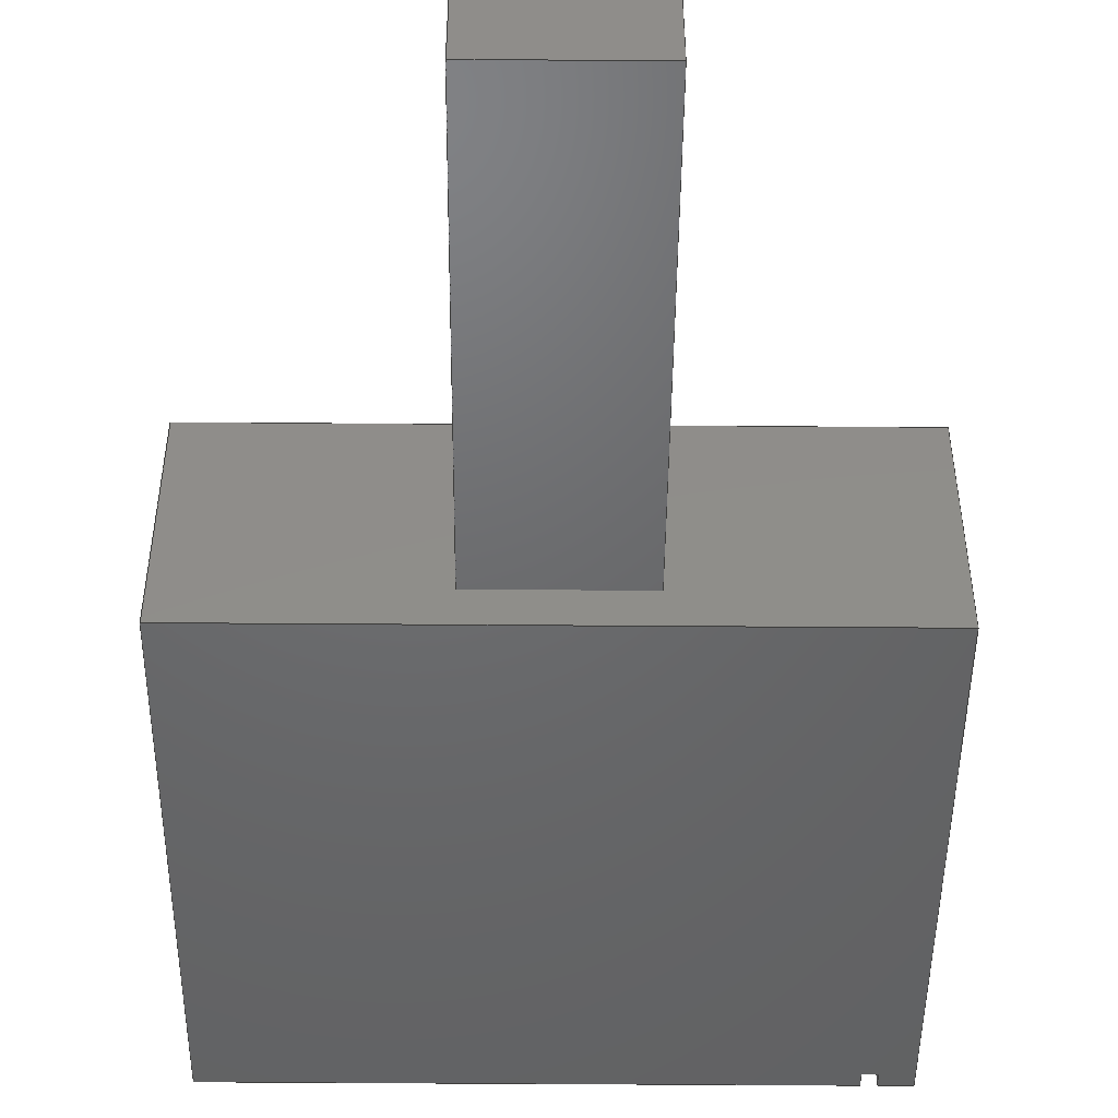
<metadata>
{"format":"step","ext":"step","renderer":"f3d","projection":"perspective","resolution":1024,"background":"white","views":[{"elev":-47.9,"azim":179.5,"up":"+Z"}]}
</metadata>
<code>
ISO-10303-21;
DATA;
#1=MECHANICAL_DESIGN_GEOMETRIC_PRESENTATION_REPRESENTATION('',(#4),#448);
#2=SHAPE_REPRESENTATION_RELATIONSHIP('SRR','None',#455,#3);
#3=ADVANCED_BREP_SHAPE_REPRESENTATION('',(#5),#447);
#4=STYLED_ITEM('',(#465),#5);
#5=MANIFOLD_SOLID_BREP('Body2',#272);
#6=FACE_BOUND('',#36,.T.);
#7=FACE_OUTER_BOUND('',#22,.T.);
#8=FACE_OUTER_BOUND('',#23,.T.);
#9=FACE_OUTER_BOUND('',#24,.T.);
#10=FACE_OUTER_BOUND('',#25,.T.);
#11=FACE_OUTER_BOUND('',#26,.T.);
#12=FACE_OUTER_BOUND('',#27,.T.);
#13=FACE_OUTER_BOUND('',#28,.T.);
#14=FACE_OUTER_BOUND('',#29,.T.);
#15=FACE_OUTER_BOUND('',#30,.T.);
#16=FACE_OUTER_BOUND('',#31,.T.);
#17=FACE_OUTER_BOUND('',#32,.T.);
#18=FACE_OUTER_BOUND('',#33,.T.);
#19=FACE_OUTER_BOUND('',#34,.T.);
#20=FACE_OUTER_BOUND('',#35,.T.);
#21=FACE_OUTER_BOUND('',#37,.T.);
#22=EDGE_LOOP('',(#170,#171,#172,#173));
#23=EDGE_LOOP('',(#174,#175,#176,#177));
#24=EDGE_LOOP('',(#178,#179,#180,#181));
#25=EDGE_LOOP('',(#182,#183,#184,#185,#186,#187,#188,#189));
#26=EDGE_LOOP('',(#190,#191,#192,#193));
#27=EDGE_LOOP('',(#194,#195,#196,#197));
#28=EDGE_LOOP('',(#198,#199,#200,#201));
#29=EDGE_LOOP('',(#202,#203,#204,#205));
#30=EDGE_LOOP('',(#206,#207,#208,#209));
#31=EDGE_LOOP('',(#210,#211,#212,#213));
#32=EDGE_LOOP('',(#214,#215,#216,#217));
#33=EDGE_LOOP('',(#218,#219,#220,#221,#222,#223,#224,#225));
#34=EDGE_LOOP('',(#226,#227,#228,#229));
#35=EDGE_LOOP('',(#230,#231,#232,#233));
#36=EDGE_LOOP('',(#234,#235,#236,#237));
#37=EDGE_LOOP('',(#238,#239,#240,#241));
#38=LINE('',#373,#74);
#39=LINE('',#375,#75);
#40=LINE('',#377,#76);
#41=LINE('',#378,#77);
#42=LINE('',#381,#78);
#43=LINE('',#383,#79);
#44=LINE('',#384,#80);
#45=LINE('',#387,#81);
#46=LINE('',#389,#82);
#47=LINE('',#390,#83);
#48=LINE('',#393,#84);
#49=LINE('',#395,#85);
#50=LINE('',#397,#86);
#51=LINE('',#399,#87);
#52=LINE('',#400,#88);
#53=LINE('',#403,#89);
#54=LINE('',#404,#90);
#55=LINE('',#408,#91);
#56=LINE('',#410,#92);
#57=LINE('',#412,#93);
#58=LINE('',#413,#94);
#59=LINE('',#416,#95);
#60=LINE('',#418,#96);
#61=LINE('',#419,#97);
#62=LINE('',#422,#98);
#63=LINE('',#424,#99);
#64=LINE('',#425,#100);
#65=LINE('',#427,#101);
#66=LINE('',#428,#102);
#67=LINE('',#432,#103);
#68=LINE('',#434,#104);
#69=LINE('',#435,#105);
#70=LINE('',#437,#106);
#71=LINE('',#439,#107);
#72=LINE('',#440,#108);
#73=LINE('',#442,#109);
#74=VECTOR('',#305,1);
#75=VECTOR('',#306,1);
#76=VECTOR('',#307,1);
#77=VECTOR('',#308,1);
#78=VECTOR('',#311,1);
#79=VECTOR('',#312,1);
#80=VECTOR('',#313,1);
#81=VECTOR('',#316,1);
#82=VECTOR('',#317,1);
#83=VECTOR('',#318,1);
#84=VECTOR('',#321,1);
#85=VECTOR('',#322,1);
#86=VECTOR('',#323,1);
#87=VECTOR('',#324,1);
#88=VECTOR('',#325,1);
#89=VECTOR('',#328,1);
#90=VECTOR('',#329,1);
#91=VECTOR('',#332,1);
#92=VECTOR('',#333,1);
#93=VECTOR('',#334,1);
#94=VECTOR('',#335,1);
#95=VECTOR('',#338,1);
#96=VECTOR('',#339,1);
#97=VECTOR('',#340,1);
#98=VECTOR('',#343,1);
#99=VECTOR('',#344,1);
#100=VECTOR('',#345,1);
#101=VECTOR('',#348,1);
#102=VECTOR('',#349,1);
#103=VECTOR('',#354,1);
#104=VECTOR('',#355,1);
#105=VECTOR('',#356,1);
#106=VECTOR('',#359,1);
#107=VECTOR('',#360,1);
#108=VECTOR('',#361,1);
#109=VECTOR('',#364,1);
#110=VERTEX_POINT('',#371);
#111=VERTEX_POINT('',#372);
#112=VERTEX_POINT('',#374);
#113=VERTEX_POINT('',#376);
#114=VERTEX_POINT('',#380);
#115=VERTEX_POINT('',#382);
#116=VERTEX_POINT('',#386);
#117=VERTEX_POINT('',#388);
#118=VERTEX_POINT('',#392);
#119=VERTEX_POINT('',#394);
#120=VERTEX_POINT('',#396);
#121=VERTEX_POINT('',#398);
#122=VERTEX_POINT('',#402);
#123=VERTEX_POINT('',#406);
#124=VERTEX_POINT('',#407);
#125=VERTEX_POINT('',#409);
#126=VERTEX_POINT('',#411);
#127=VERTEX_POINT('',#415);
#128=VERTEX_POINT('',#417);
#129=VERTEX_POINT('',#421);
#130=VERTEX_POINT('',#423);
#131=VERTEX_POINT('',#431);
#132=VERTEX_POINT('',#433);
#133=VERTEX_POINT('',#438);
#134=EDGE_CURVE('',#110,#111,#38,.T.);
#135=EDGE_CURVE('',#112,#110,#39,.T.);
#136=EDGE_CURVE('',#113,#112,#40,.T.);
#137=EDGE_CURVE('',#113,#111,#41,.T.);
#138=EDGE_CURVE('',#111,#114,#42,.T.);
#139=EDGE_CURVE('',#115,#113,#43,.T.);
#140=EDGE_CURVE('',#115,#114,#44,.T.);
#141=EDGE_CURVE('',#114,#116,#45,.T.);
#142=EDGE_CURVE('',#117,#115,#46,.T.);
#143=EDGE_CURVE('',#116,#117,#47,.T.);
#144=EDGE_CURVE('',#112,#118,#48,.T.);
#145=EDGE_CURVE('',#118,#119,#49,.T.);
#146=EDGE_CURVE('',#120,#119,#50,.T.);
#147=EDGE_CURVE('',#121,#120,#51,.T.);
#148=EDGE_CURVE('',#121,#117,#52,.T.);
#149=EDGE_CURVE('',#122,#110,#53,.T.);
#150=EDGE_CURVE('',#118,#122,#54,.T.);
#151=EDGE_CURVE('',#123,#124,#55,.T.);
#152=EDGE_CURVE('',#123,#125,#56,.T.);
#153=EDGE_CURVE('',#126,#125,#57,.T.);
#154=EDGE_CURVE('',#124,#126,#58,.T.);
#155=EDGE_CURVE('',#124,#127,#59,.T.);
#156=EDGE_CURVE('',#128,#126,#60,.T.);
#157=EDGE_CURVE('',#127,#128,#61,.T.);
#158=EDGE_CURVE('',#127,#129,#62,.T.);
#159=EDGE_CURVE('',#130,#128,#63,.T.);
#160=EDGE_CURVE('',#129,#130,#64,.T.);
#161=EDGE_CURVE('',#129,#123,#65,.T.);
#162=EDGE_CURVE('',#125,#130,#66,.T.);
#163=EDGE_CURVE('',#131,#121,#67,.T.);
#164=EDGE_CURVE('',#132,#120,#68,.T.);
#165=EDGE_CURVE('',#131,#132,#69,.T.);
#166=EDGE_CURVE('',#116,#131,#70,.T.);
#167=EDGE_CURVE('',#133,#132,#71,.T.);
#168=EDGE_CURVE('',#122,#133,#72,.T.);
#169=EDGE_CURVE('',#119,#133,#73,.T.);
#170=ORIENTED_EDGE('',*,*,#134,.F.);
#171=ORIENTED_EDGE('',*,*,#135,.F.);
#172=ORIENTED_EDGE('',*,*,#136,.F.);
#173=ORIENTED_EDGE('',*,*,#137,.T.);
#174=ORIENTED_EDGE('',*,*,#138,.F.);
#175=ORIENTED_EDGE('',*,*,#137,.F.);
#176=ORIENTED_EDGE('',*,*,#139,.F.);
#177=ORIENTED_EDGE('',*,*,#140,.T.);
#178=ORIENTED_EDGE('',*,*,#141,.F.);
#179=ORIENTED_EDGE('',*,*,#140,.F.);
#180=ORIENTED_EDGE('',*,*,#142,.F.);
#181=ORIENTED_EDGE('',*,*,#143,.F.);
#182=ORIENTED_EDGE('',*,*,#142,.T.);
#183=ORIENTED_EDGE('',*,*,#139,.T.);
#184=ORIENTED_EDGE('',*,*,#136,.T.);
#185=ORIENTED_EDGE('',*,*,#144,.T.);
#186=ORIENTED_EDGE('',*,*,#145,.T.);
#187=ORIENTED_EDGE('',*,*,#146,.F.);
#188=ORIENTED_EDGE('',*,*,#147,.F.);
#189=ORIENTED_EDGE('',*,*,#148,.T.);
#190=ORIENTED_EDGE('',*,*,#135,.T.);
#191=ORIENTED_EDGE('',*,*,#149,.F.);
#192=ORIENTED_EDGE('',*,*,#150,.F.);
#193=ORIENTED_EDGE('',*,*,#144,.F.);
#194=ORIENTED_EDGE('',*,*,#151,.F.);
#195=ORIENTED_EDGE('',*,*,#152,.T.);
#196=ORIENTED_EDGE('',*,*,#153,.F.);
#197=ORIENTED_EDGE('',*,*,#154,.F.);
#198=ORIENTED_EDGE('',*,*,#155,.F.);
#199=ORIENTED_EDGE('',*,*,#154,.T.);
#200=ORIENTED_EDGE('',*,*,#156,.F.);
#201=ORIENTED_EDGE('',*,*,#157,.F.);
#202=ORIENTED_EDGE('',*,*,#158,.F.);
#203=ORIENTED_EDGE('',*,*,#157,.T.);
#204=ORIENTED_EDGE('',*,*,#159,.F.);
#205=ORIENTED_EDGE('',*,*,#160,.F.);
#206=ORIENTED_EDGE('',*,*,#161,.F.);
#207=ORIENTED_EDGE('',*,*,#160,.T.);
#208=ORIENTED_EDGE('',*,*,#162,.F.);
#209=ORIENTED_EDGE('',*,*,#152,.F.);
#210=ORIENTED_EDGE('',*,*,#162,.T.);
#211=ORIENTED_EDGE('',*,*,#159,.T.);
#212=ORIENTED_EDGE('',*,*,#156,.T.);
#213=ORIENTED_EDGE('',*,*,#153,.T.);
#214=ORIENTED_EDGE('',*,*,#163,.T.);
#215=ORIENTED_EDGE('',*,*,#147,.T.);
#216=ORIENTED_EDGE('',*,*,#164,.F.);
#217=ORIENTED_EDGE('',*,*,#165,.F.);
#218=ORIENTED_EDGE('',*,*,#141,.T.);
#219=ORIENTED_EDGE('',*,*,#166,.T.);
#220=ORIENTED_EDGE('',*,*,#165,.T.);
#221=ORIENTED_EDGE('',*,*,#167,.F.);
#222=ORIENTED_EDGE('',*,*,#168,.F.);
#223=ORIENTED_EDGE('',*,*,#149,.T.);
#224=ORIENTED_EDGE('',*,*,#134,.T.);
#225=ORIENTED_EDGE('',*,*,#138,.T.);
#226=ORIENTED_EDGE('',*,*,#150,.T.);
#227=ORIENTED_EDGE('',*,*,#168,.T.);
#228=ORIENTED_EDGE('',*,*,#169,.F.);
#229=ORIENTED_EDGE('',*,*,#145,.F.);
#230=ORIENTED_EDGE('',*,*,#169,.T.);
#231=ORIENTED_EDGE('',*,*,#167,.T.);
#232=ORIENTED_EDGE('',*,*,#164,.T.);
#233=ORIENTED_EDGE('',*,*,#146,.T.);
#234=ORIENTED_EDGE('',*,*,#151,.T.);
#235=ORIENTED_EDGE('',*,*,#155,.T.);
#236=ORIENTED_EDGE('',*,*,#158,.T.);
#237=ORIENTED_EDGE('',*,*,#161,.T.);
#238=ORIENTED_EDGE('',*,*,#143,.T.);
#239=ORIENTED_EDGE('',*,*,#148,.F.);
#240=ORIENTED_EDGE('',*,*,#163,.F.);
#241=ORIENTED_EDGE('',*,*,#166,.F.);
#242=PLANE('',#286);
#243=PLANE('',#287);
#244=PLANE('',#288);
#245=PLANE('',#289);
#246=PLANE('',#290);
#247=PLANE('',#291);
#248=PLANE('',#292);
#249=PLANE('',#293);
#250=PLANE('',#294);
#251=PLANE('',#295);
#252=PLANE('',#296);
#253=PLANE('',#297);
#254=PLANE('',#298);
#255=PLANE('',#299);
#256=PLANE('',#300);
#257=ADVANCED_FACE('',(#7),#242,.F.);
#258=ADVANCED_FACE('',(#8),#243,.F.);
#259=ADVANCED_FACE('',(#9),#244,.F.);
#260=ADVANCED_FACE('',(#10),#245,.T.);
#261=ADVANCED_FACE('',(#11),#246,.F.);
#262=ADVANCED_FACE('',(#12),#247,.T.);
#263=ADVANCED_FACE('',(#13),#248,.T.);
#264=ADVANCED_FACE('',(#14),#249,.T.);
#265=ADVANCED_FACE('',(#15),#250,.T.);
#266=ADVANCED_FACE('',(#16),#251,.T.);
#267=ADVANCED_FACE('',(#17),#252,.T.);
#268=ADVANCED_FACE('',(#18),#253,.T.);
#269=ADVANCED_FACE('',(#19),#254,.T.);
#270=ADVANCED_FACE('',(#20,#6),#255,.T.);
#271=ADVANCED_FACE('',(#21),#256,.F.);
#272=CLOSED_SHELL('',(#257,#258,#259,#260,#261,#262,#263,#264,#265,#266,
#267,#268,#269,#270,#271));
#273=DERIVED_UNIT_ELEMENT(#275,1);
#274=DERIVED_UNIT_ELEMENT(#450,3);
#275=(
MASS_UNIT()
NAMED_UNIT(*)
SI_UNIT(.KILO.,.GRAM.)
);
#276=DERIVED_UNIT((#273,#274));
#277=MEASURE_REPRESENTATION_ITEM('density measure',
POSITIVE_RATIO_MEASURE(7850),#276);
#278=PROPERTY_DEFINITION_REPRESENTATION(#283,#280);
#279=PROPERTY_DEFINITION_REPRESENTATION(#284,#281);
#280=REPRESENTATION('material name',(#282),#447);
#281=REPRESENTATION('density',(#277),#447);
#282=DESCRIPTIVE_REPRESENTATION_ITEM('Steel','Steel');
#283=PROPERTY_DEFINITION('material property','material name',#457);
#284=PROPERTY_DEFINITION('material property','density of part',#457);
#285=AXIS2_PLACEMENT_3D('placement',#369,#301,#302);
#286=AXIS2_PLACEMENT_3D('',#370,#303,#304);
#287=AXIS2_PLACEMENT_3D('',#379,#309,#310);
#288=AXIS2_PLACEMENT_3D('',#385,#314,#315);
#289=AXIS2_PLACEMENT_3D('',#391,#319,#320);
#290=AXIS2_PLACEMENT_3D('',#401,#326,#327);
#291=AXIS2_PLACEMENT_3D('',#405,#330,#331);
#292=AXIS2_PLACEMENT_3D('',#414,#336,#337);
#293=AXIS2_PLACEMENT_3D('',#420,#341,#342);
#294=AXIS2_PLACEMENT_3D('',#426,#346,#347);
#295=AXIS2_PLACEMENT_3D('',#429,#350,#351);
#296=AXIS2_PLACEMENT_3D('',#430,#352,#353);
#297=AXIS2_PLACEMENT_3D('',#436,#357,#358);
#298=AXIS2_PLACEMENT_3D('',#441,#362,#363);
#299=AXIS2_PLACEMENT_3D('',#443,#365,#366);
#300=AXIS2_PLACEMENT_3D('',#444,#367,#368);
#301=DIRECTION('axis',(0,0,1));
#302=DIRECTION('refdir',(1,0,0));
#303=DIRECTION('center_axis',(1,0,0));
#304=DIRECTION('ref_axis',(0,-1,0));
#305=DIRECTION('',(0,1,0));
#306=DIRECTION('',(0,0,-1));
#307=DIRECTION('',(0,-1,0));
#308=DIRECTION('',(0,0,-1));
#309=DIRECTION('center_axis',(0,1,0));
#310=DIRECTION('ref_axis',(1,0,0));
#311=DIRECTION('',(-1,0,0));
#312=DIRECTION('',(1,0,0));
#313=DIRECTION('',(0,0,-1));
#314=DIRECTION('center_axis',(-1,0,0));
#315=DIRECTION('ref_axis',(0,1,0));
#316=DIRECTION('',(0,-1,0));
#317=DIRECTION('',(0,1,0));
#318=DIRECTION('',(0,0,1));
#319=DIRECTION('center_axis',(0,0,1));
#320=DIRECTION('ref_axis',(1,0,0));
#321=DIRECTION('',(1,0,0));
#322=DIRECTION('',(0,1,0));
#323=DIRECTION('',(1,0,0));
#324=DIRECTION('',(0,1,0));
#325=DIRECTION('',(1,0,0));
#326=DIRECTION('center_axis',(0,1,0));
#327=DIRECTION('ref_axis',(1,0,0));
#328=DIRECTION('',(-1,0,0));
#329=DIRECTION('',(0,0,-1));
#330=DIRECTION('center_axis',(0,0,1));
#331=DIRECTION('ref_axis',(1,0,0));
#332=DIRECTION('',(-1,0,0));
#333=DIRECTION('',(0,1,0));
#334=DIRECTION('',(1,0,0));
#335=DIRECTION('',(0,1,0));
#336=DIRECTION('center_axis',(-1,0,0));
#337=DIRECTION('ref_axis',(0,0,1));
#338=DIRECTION('',(0,0,-1));
#339=DIRECTION('',(0,0,1));
#340=DIRECTION('',(0,1,0));
#341=DIRECTION('center_axis',(0,0,-1));
#342=DIRECTION('ref_axis',(-1,0,0));
#343=DIRECTION('',(1,0,0));
#344=DIRECTION('',(-1,0,0));
#345=DIRECTION('',(0,1,0));
#346=DIRECTION('center_axis',(1,0,0));
#347=DIRECTION('ref_axis',(0,0,-1));
#348=DIRECTION('',(0,0,1));
#349=DIRECTION('',(0,0,-1));
#350=DIRECTION('center_axis',(0,1,0));
#351=DIRECTION('ref_axis',(0,0,1));
#352=DIRECTION('center_axis',(-1,0,0));
#353=DIRECTION('ref_axis',(0,0,1));
#354=DIRECTION('',(0,0,1));
#355=DIRECTION('',(0,0,1));
#356=DIRECTION('',(0,1,0));
#357=DIRECTION('center_axis',(0,0,-1));
#358=DIRECTION('ref_axis',(-1,0,0));
#359=DIRECTION('',(-1,0,0));
#360=DIRECTION('',(-1,0,0));
#361=DIRECTION('',(0,1,0));
#362=DIRECTION('center_axis',(1,0,0));
#363=DIRECTION('ref_axis',(0,0,-1));
#364=DIRECTION('',(0,0,-1));
#365=DIRECTION('center_axis',(0,1,0));
#366=DIRECTION('ref_axis',(0,0,1));
#367=DIRECTION('center_axis',(0,1,0));
#368=DIRECTION('ref_axis',(1,0,0));
#369=CARTESIAN_POINT('',(0,0,0));
#370=CARTESIAN_POINT('Origin',(-0.34,0.02,0.15));
#371=CARTESIAN_POINT('',(-0.34,0,-0.15));
#372=CARTESIAN_POINT('',(-0.34,0.02,-0.15));
#373=CARTESIAN_POINT('',(-0.34,0.01,-0.15));
#374=CARTESIAN_POINT('',(-0.34,0,0.15));
#375=CARTESIAN_POINT('',(-0.34,0,0.075));
#376=CARTESIAN_POINT('',(-0.34,0.02,0.15));
#377=CARTESIAN_POINT('',(-0.34,0.01,0.15));
#378=CARTESIAN_POINT('',(-0.34,0.02,0.15));
#379=CARTESIAN_POINT('Origin',(-0.3599,0.02,0.15));
#380=CARTESIAN_POINT('',(-0.3599,0.02,-0.15));
#381=CARTESIAN_POINT('',(0.02006,0.02,-0.15));
#382=CARTESIAN_POINT('',(-0.3599,0.02,0.15));
#383=CARTESIAN_POINT('',(-0.3799,0.02,0.15));
#384=CARTESIAN_POINT('',(-0.3599,0.02,0.15));
#385=CARTESIAN_POINT('Origin',(-0.3599,0,0.15));
#386=CARTESIAN_POINT('',(-0.3599,0,-0.15));
#387=CARTESIAN_POINT('',(-0.3599,0,-0.15));
#388=CARTESIAN_POINT('',(-0.3599,0,0.15));
#389=CARTESIAN_POINT('',(-0.3599,0,0.15));
#390=CARTESIAN_POINT('',(-0.3599,0,0.075));
#391=CARTESIAN_POINT('Origin',(-0.4,0,0.15));
#392=CARTESIAN_POINT('',(0.4,0,0.15));
#393=CARTESIAN_POINT('',(-0.4,0,0.15));
#394=CARTESIAN_POINT('',(0.4,0.7,0.15));
#395=CARTESIAN_POINT('',(0.4,0,0.15));
#396=CARTESIAN_POINT('',(-0.4,0.7,0.15));
#397=CARTESIAN_POINT('',(-0.4,0.7,0.15));
#398=CARTESIAN_POINT('',(-0.4,0,0.15));
#399=CARTESIAN_POINT('',(-0.4,0,0.15));
#400=CARTESIAN_POINT('',(-0.4,0,0.15));
#401=CARTESIAN_POINT('Origin',(0,0,0));
#402=CARTESIAN_POINT('',(0.4,0,-0.15));
#403=CARTESIAN_POINT('',(0.4,0,-0.15));
#404=CARTESIAN_POINT('',(0.4,0,0.15));
#405=CARTESIAN_POINT('Origin',(-0.1,0.7,0.1));
#406=CARTESIAN_POINT('',(0.1,0.7,0.1));
#407=CARTESIAN_POINT('',(-0.1,0.7,0.1));
#408=CARTESIAN_POINT('',(-0.05,0.7,0.1));
#409=CARTESIAN_POINT('',(0.1,1.3,0.1));
#410=CARTESIAN_POINT('',(0.1,0.7,0.1));
#411=CARTESIAN_POINT('',(-0.1,1.3,0.1));
#412=CARTESIAN_POINT('',(-0.1,1.3,0.1));
#413=CARTESIAN_POINT('',(-0.1,0.7,0.1));
#414=CARTESIAN_POINT('Origin',(-0.1,0.7,-0.1));
#415=CARTESIAN_POINT('',(-0.1,0.7,-0.1));
#416=CARTESIAN_POINT('',(-0.1,0.7,-0.05));
#417=CARTESIAN_POINT('',(-0.1,1.3,-0.1));
#418=CARTESIAN_POINT('',(-0.1,1.3,-0.1));
#419=CARTESIAN_POINT('',(-0.1,0.7,-0.1));
#420=CARTESIAN_POINT('Origin',(0.1,0.7,-0.1));
#421=CARTESIAN_POINT('',(0.1,0.7,-0.1));
#422=CARTESIAN_POINT('',(0.05,0.7,-0.1));
#423=CARTESIAN_POINT('',(0.1,1.3,-0.1));
#424=CARTESIAN_POINT('',(0.1,1.3,-0.1));
#425=CARTESIAN_POINT('',(0.1,0.7,-0.1));
#426=CARTESIAN_POINT('Origin',(0.1,0.7,0.1));
#427=CARTESIAN_POINT('',(0.1,0.7,0.05));
#428=CARTESIAN_POINT('',(0.1,1.3,0.1));
#429=CARTESIAN_POINT('Origin',(0,1.3,0));
#430=CARTESIAN_POINT('Origin',(-0.4,0,-0.15));
#431=CARTESIAN_POINT('',(-0.4,0,-0.15));
#432=CARTESIAN_POINT('',(-0.4,0,-0.15));
#433=CARTESIAN_POINT('',(-0.4,0.7,-0.15));
#434=CARTESIAN_POINT('',(-0.4,0.7,-0.15));
#435=CARTESIAN_POINT('',(-0.4,0,-0.15));
#436=CARTESIAN_POINT('Origin',(0.4,0,-0.15));
#437=CARTESIAN_POINT('',(0.4,0,-0.15));
#438=CARTESIAN_POINT('',(0.4,0.7,-0.15));
#439=CARTESIAN_POINT('',(0.4,0.7,-0.15));
#440=CARTESIAN_POINT('',(0.4,0,-0.15));
#441=CARTESIAN_POINT('Origin',(0.4,0,0.15));
#442=CARTESIAN_POINT('',(0.4,0.7,0.15));
#443=CARTESIAN_POINT('Origin',(0,0.7,0));
#444=CARTESIAN_POINT('Origin',(0,0,0));
#445=UNCERTAINTY_MEASURE_WITH_UNIT(LENGTH_MEASURE(0.001),#449,
'DISTANCE_ACCURACY_VALUE',
'Maximum model space distance between geometric entities at asserted c
onnectivities');
#446=UNCERTAINTY_MEASURE_WITH_UNIT(LENGTH_MEASURE(0.001),#449,
'DISTANCE_ACCURACY_VALUE',
'Maximum model space distance between geometric entities at asserted c
onnectivities');
#447=(
GEOMETRIC_REPRESENTATION_CONTEXT(3)
GLOBAL_UNCERTAINTY_ASSIGNED_CONTEXT((#445))
GLOBAL_UNIT_ASSIGNED_CONTEXT((#449,#451,#452))
REPRESENTATION_CONTEXT('','3D')
);
#448=(
GEOMETRIC_REPRESENTATION_CONTEXT(3)
GLOBAL_UNCERTAINTY_ASSIGNED_CONTEXT((#446))
GLOBAL_UNIT_ASSIGNED_CONTEXT((#449,#451,#452))
REPRESENTATION_CONTEXT('','3D')
);
#449=(
LENGTH_UNIT()
NAMED_UNIT(*)
SI_UNIT(.CENTI.,.METRE.)
);
#450=(
LENGTH_UNIT()
NAMED_UNIT(*)
SI_UNIT($,.METRE.)
);
#451=(
NAMED_UNIT(*)
PLANE_ANGLE_UNIT()
SI_UNIT($,.RADIAN.)
);
#452=(
NAMED_UNIT(*)
SI_UNIT($,.STERADIAN.)
SOLID_ANGLE_UNIT()
);
#453=SHAPE_DEFINITION_REPRESENTATION(#454,#455);
#454=PRODUCT_DEFINITION_SHAPE('',$,#457);
#455=SHAPE_REPRESENTATION('',(#285),#447);
#456=PRODUCT_DEFINITION_CONTEXT('part definition',#461,'design');
#457=PRODUCT_DEFINITION('przycisk z nakretki','przycisk z nakretki v3',
#458,#456);
#458=PRODUCT_DEFINITION_FORMATION('',$,#463);
#459=PRODUCT_RELATED_PRODUCT_CATEGORY('przycisk z nakretki v3',
'przycisk z nakretki v3',(#463));
#460=APPLICATION_PROTOCOL_DEFINITION('international standard',
'automotive_design',2009,#461);
#461=APPLICATION_CONTEXT(
'Core Data for Automotive Mechanical Design Process');
#462=PRODUCT_CONTEXT('part definition',#461,'mechanical');
#463=PRODUCT('przycisk z nakretki','przycisk z nakretki v3',$,(#462));
#464=PRESENTATION_STYLE_ASSIGNMENT((#466));
#465=PRESENTATION_STYLE_ASSIGNMENT((#467));
#466=SURFACE_STYLE_USAGE(.BOTH.,#468);
#467=SURFACE_STYLE_USAGE(.BOTH.,#469);
#468=SURFACE_SIDE_STYLE('',(#470));
#469=SURFACE_SIDE_STYLE('',(#471));
#470=SURFACE_STYLE_FILL_AREA(#472);
#471=SURFACE_STYLE_FILL_AREA(#473);
#472=FILL_AREA_STYLE('Steel - Satin',(#474));
#473=FILL_AREA_STYLE('Plastic - Matte (Red)',(#475));
#474=FILL_AREA_STYLE_COLOUR('Steel - Satin',#476);
#475=FILL_AREA_STYLE_COLOUR('Plastic - Matte (Red)',#477);
#476=COLOUR_RGB('Steel - Satin',0.6275,0.6275,0.6275);
#477=COLOUR_RGB('Plastic - Matte (Red)',0.7686,0.2078,
0.1529);
ENDSEC;
END-ISO-10303-21;

</code>
